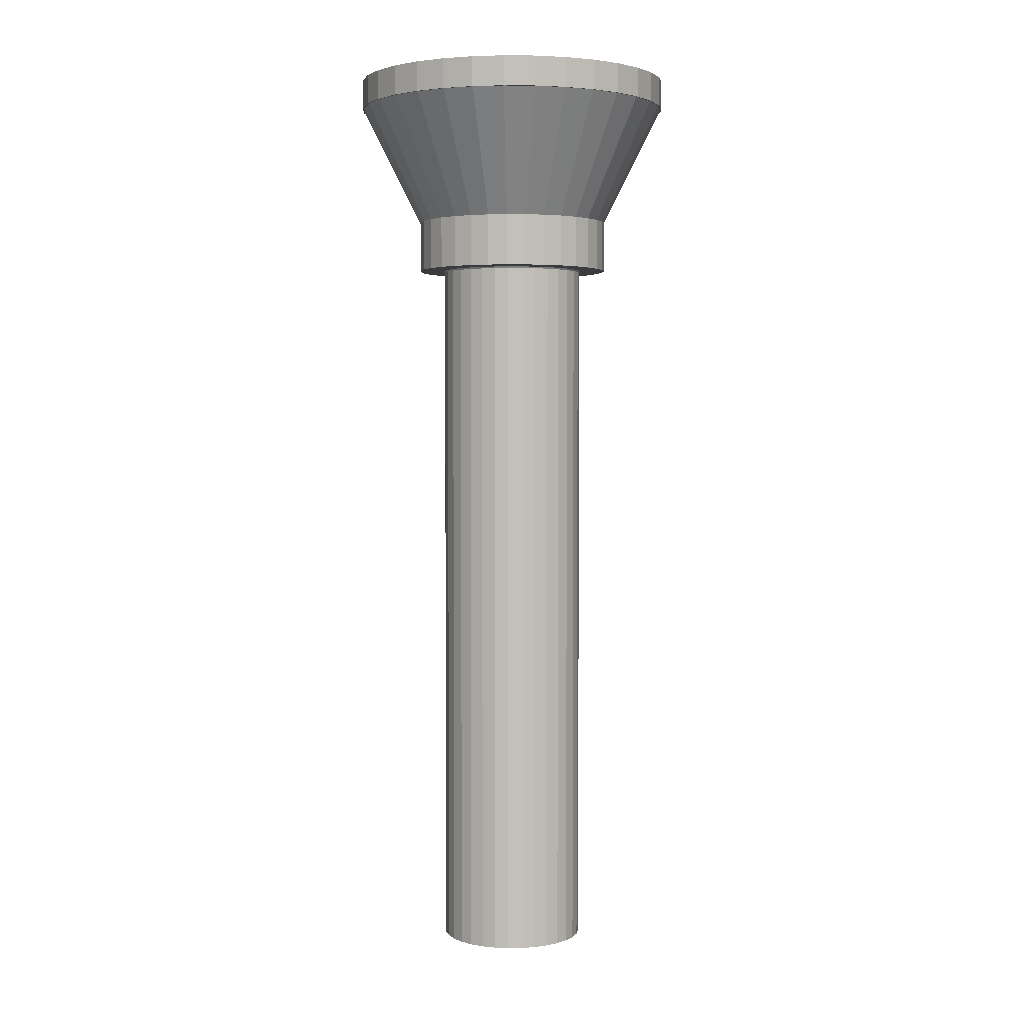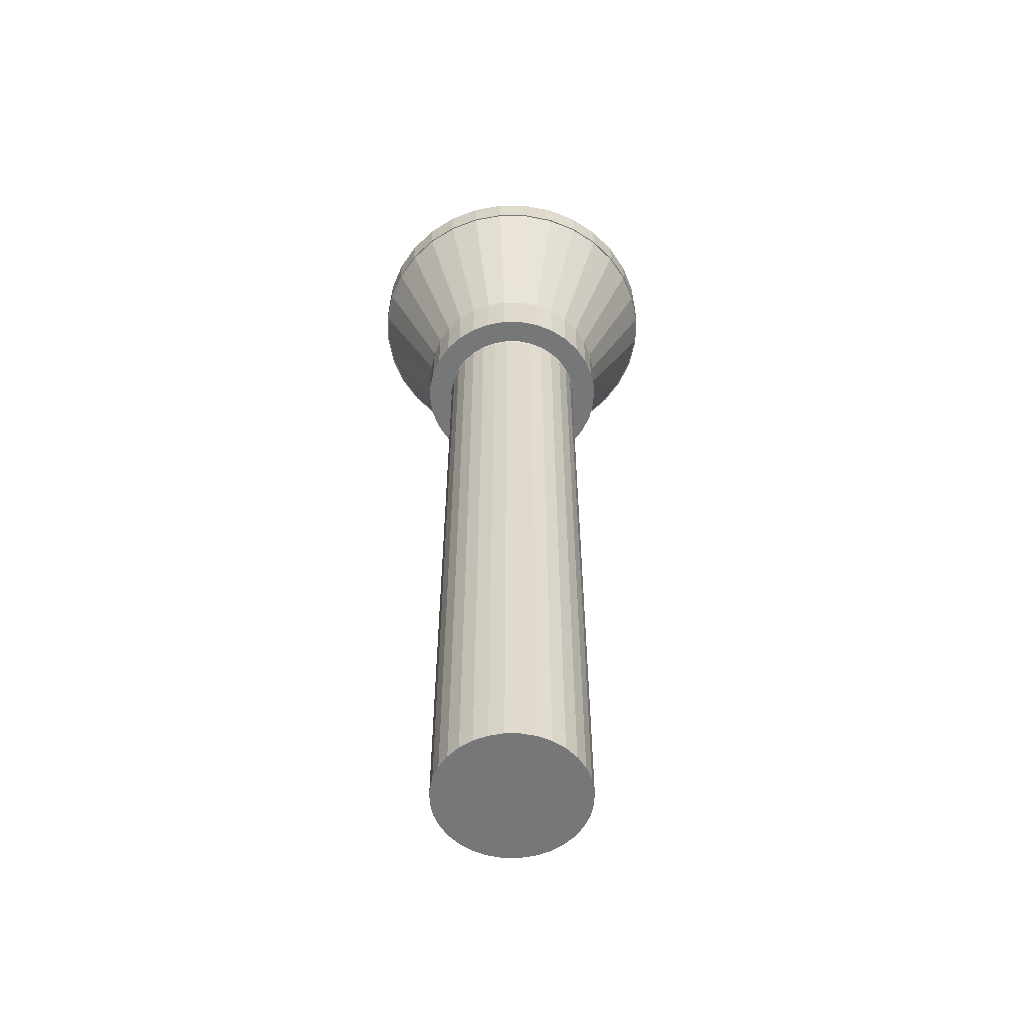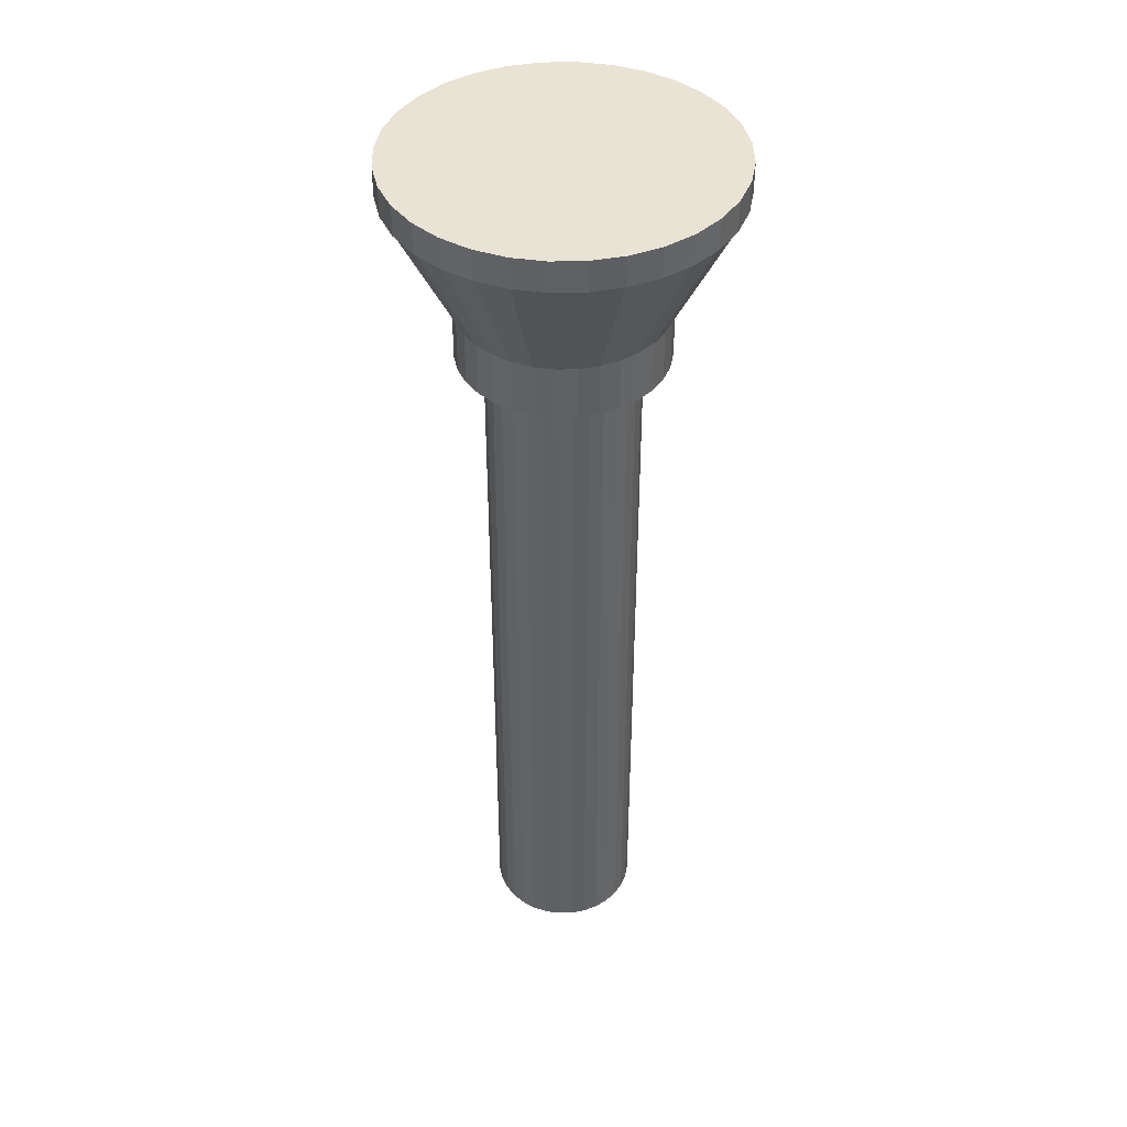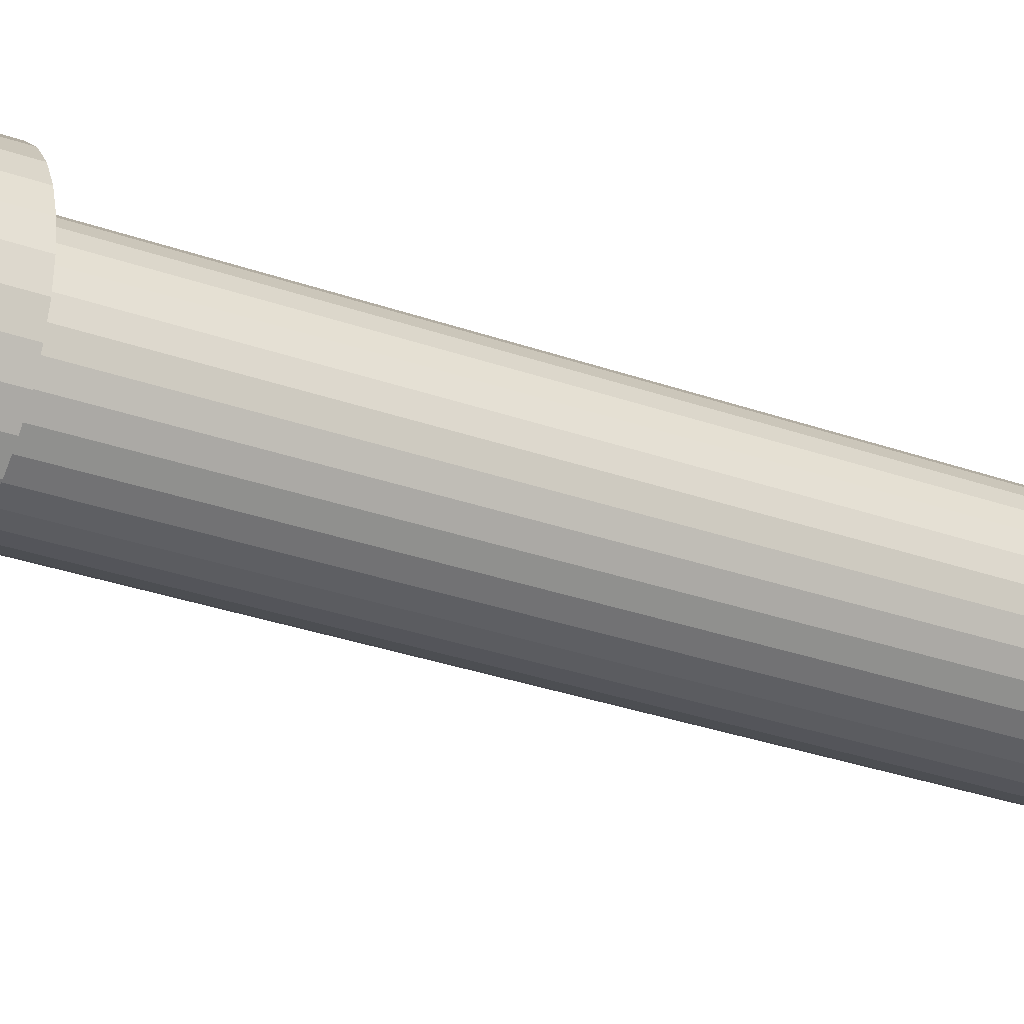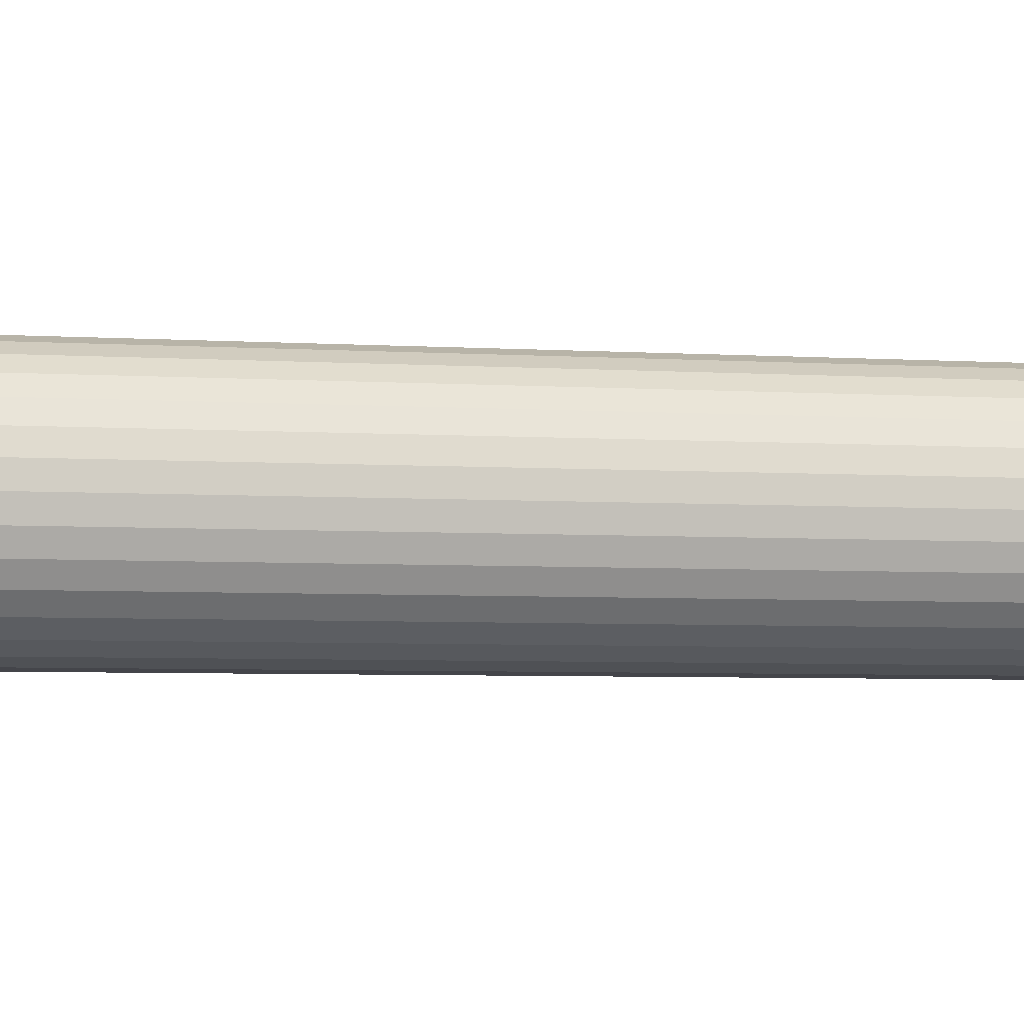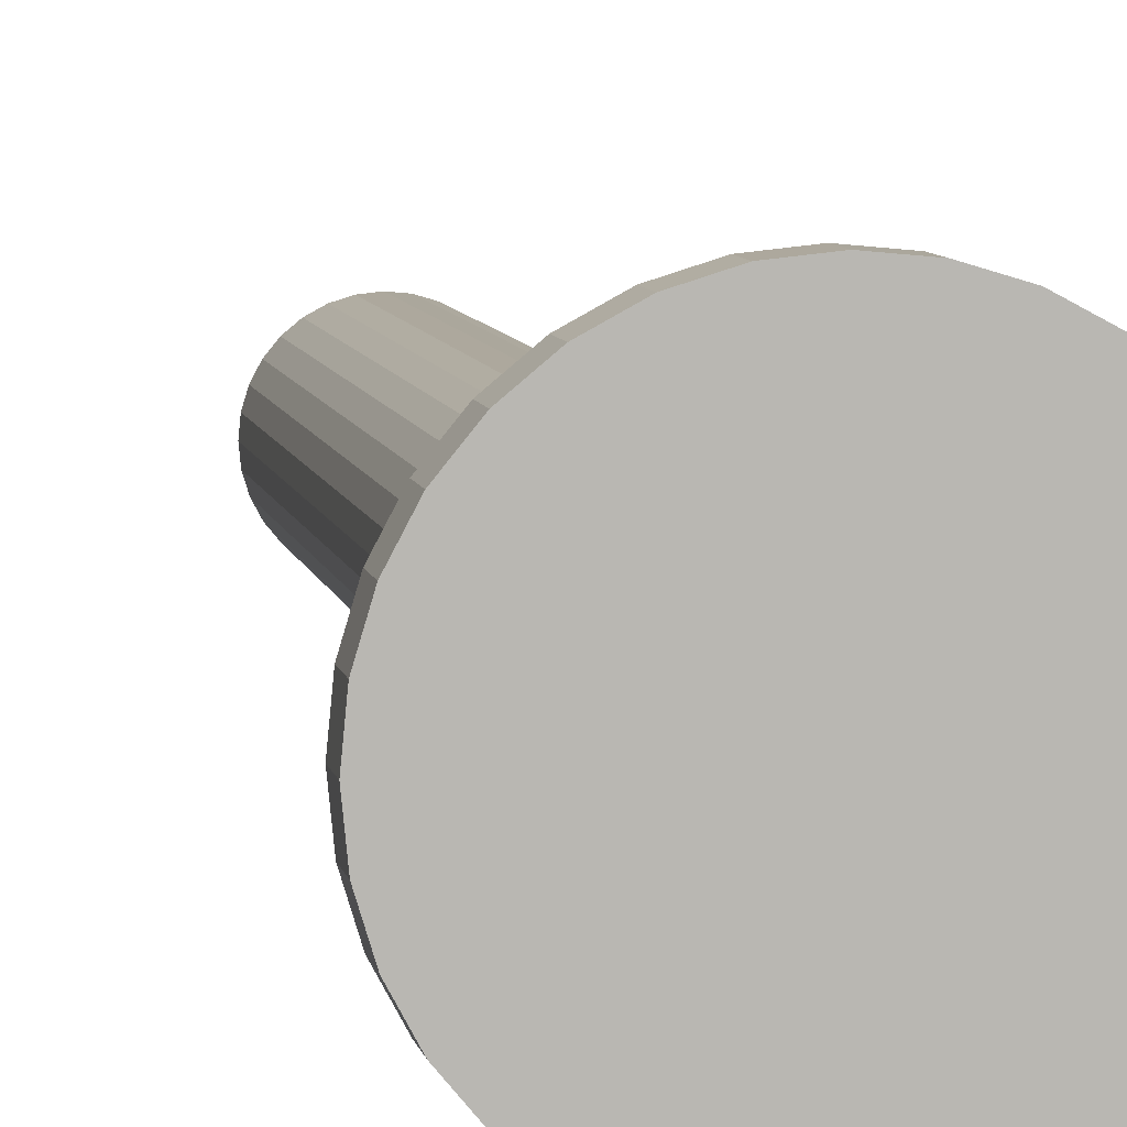
<metadata>
{"format":"obj","ext":"obj","renderer":"f3d","projection":"perspective","resolution":1024,"background":"white","views":[{"elev":3.1,"azim":-120.8,"up":"+Y"},{"elev":-57.1,"azim":-129.8,"up":"+Y"},{"elev":42.1,"azim":60.5,"up":"+Y"},{"elev":-29.9,"azim":-117.7,"up":"+Z"},{"elev":-3.8,"azim":-104.9,"up":"+Z"},{"elev":7.9,"azim":168.9,"up":"+Z"}]}
</metadata>
<code>
o Cylinder
v 0 -5.318 -1
v 0 5.318 -1
v 0.1951 -5.318 -0.9808
v 0.1951 5.318 -0.9808
v 0.3827 -5.318 -0.9239
v 0.3827 5.318 -0.9239
v 0.5556 -5.318 -0.8315
v 0.5556 5.318 -0.8315
v 0.7071 -5.318 -0.7071
v 0.7071 5.318 -0.7071
v 0.8315 -5.318 -0.5556
v 0.8315 5.318 -0.5556
v 0.9239 -5.318 -0.3827
v 0.9239 5.318 -0.3827
v 0.9808 -5.318 -0.1951
v 0.9808 5.318 -0.1951
v 1 -5.318 -0
v 1 5.318 -0
v 0.9808 -5.318 0.1951
v 0.9808 5.318 0.1951
v 0.9239 -5.318 0.3827
v 0.9239 5.318 0.3827
v 0.8315 -5.318 0.5556
v 0.8315 5.318 0.5556
v 0.7071 -5.318 0.7071
v 0.7071 5.318 0.7071
v 0.5556 -5.318 0.8315
v 0.5556 5.318 0.8315
v 0.3827 -5.318 0.9239
v 0.3827 5.318 0.9239
v 0.1951 -5.318 0.9808
v 0.1951 5.318 0.9808
v -0 -5.318 1
v -0 5.318 1
v -0.1951 -5.318 0.9808
v -0.1951 5.318 0.9808
v -0.3827 -5.318 0.9239
v -0.3827 5.318 0.9239
v -0.5556 -5.318 0.8315
v -0.5556 5.318 0.8315
v -0.7071 -5.318 0.7071
v -0.7071 5.318 0.7071
v -0.8315 -5.318 0.5556
v -0.8315 5.318 0.5556
v -0.9239 -5.318 0.3827
v -0.9239 5.318 0.3827
v -0.9808 -5.318 0.1951
v -0.9808 5.318 0.1951
v -1 -5.318 -1e-06
v -1 5.318 -1e-06
v -0.9808 -5.318 -0.1951
v -0.9808 5.318 -0.1951
v -0.9239 -5.318 -0.3827
v -0.9239 5.318 -0.3827
v -0.8315 -5.318 -0.5556
v -0.8315 5.318 -0.5556
v -0.7071 -5.318 -0.7071
v -0.7071 5.318 -0.7071
v -0.5556 -5.318 -0.8315
v -0.5556 5.318 -0.8315
v -0.3827 -5.318 -0.9239
v -0.3827 5.318 -0.9239
v -0.1951 -5.318 -0.9808
v -0.1951 5.318 -0.9808
g Cylinder_Cylinder_Concrete
f 1 2 4 3
f 3 4 6 5
f 5 6 8 7
f 7 8 10 9
f 9 10 12 11
f 11 12 14 13
f 13 14 16 15
f 15 16 18 17
f 17 18 20 19
f 19 20 22 21
f 21 22 24 23
f 23 24 26 25
f 25 26 28 27
f 27 28 30 29
f 29 30 32 31
f 31 32 34 33
f 33 34 36 35
f 35 36 38 37
f 37 38 40 39
f 39 40 42 41
f 41 42 44 43
f 43 44 46 45
f 45 46 48 47
f 47 48 50 49
f 49 50 52 51
f 51 52 54 53
f 53 54 56 55
f 55 56 58 57
f 57 58 60 59
f 59 60 62 61
f 4 2 64 62 60 58 56 54 52 50 48 46 44 42 40 38 36 34 32 30 28 26 24 22 20 18 16 14 12 10 8 6
f 61 62 64 63
f 63 64 2 1
f 1 3 5 7 9 11 13 15 17 19 21 23 25 27 29 31 33 35 37 39 41 43 45 47 49 51 53 55 57 59 61 63
o Cone
v 1e-06 6.962 -2.195
v -0.4283 6.962 -2.153
v -0.8401 6.962 -2.028
v -1.22 6.962 -1.825
v -1.552 6.962 -1.552
v -1.825 6.962 -1.22
v -2.028 6.962 -0.8401
v -2.153 6.962 -0.4283
v -2.195 6.962 -0
v -2.153 6.962 0.4283
v -2.028 6.962 0.8401
v -1.825 6.962 1.22
v -1.552 6.962 1.552
v -1.22 6.962 1.825
v -0.8401 6.962 2.028
v -0.4283 6.962 2.153
v 1e-06 6.962 2.195
v 0.4283 6.962 2.153
v 0.8401 6.962 2.028
v 1.22 6.962 1.825
v 1.552 6.962 1.552
v 1.825 6.962 1.22
v 2.028 6.962 0.8401
v 2.153 6.962 0.4283
v 2.195 6.962 -2e-06
v 2.153 6.962 -0.4283
v 2.028 6.962 -0.8401
v 1.825 6.962 -1.22
v 1.552 6.962 -1.552
v 1.22 6.962 -1.825
v 0.8401 6.962 -2.028
v 0.4283 6.962 -2.153
v -1e-06 2.572 0
g Cone_Cone_Dark_Glass
f 65 97 66
f 66 97 67
f 67 97 68
f 68 97 69
f 69 97 70
f 70 97 71
f 71 97 72
f 72 97 73
f 73 97 74
f 74 97 75
f 75 97 76
f 76 97 77
f 77 97 78
f 78 97 79
f 79 97 80
f 80 97 81
f 81 97 82
f 82 97 83
f 83 97 84
f 84 97 85
f 85 97 86
f 86 97 87
f 87 97 88
f 88 97 89
f 89 97 90
f 90 97 91
f 91 97 92
f 92 97 93
f 93 97 94
f 94 97 95
f 65 66 67 68 69 70 71 72 73 74 75 76 77 78 79 80 81 82 83 84 85 86 87 88 89 90 91 92 93 94 95 96
f 95 97 96
f 96 97 65
o Cylinder.001
v 0 4.594 -1.363
v 0 5.911 -1.363
v 0.266 4.594 -1.337
v 0.266 5.911 -1.337
v 0.5217 4.594 -1.26
v 0.5217 5.911 -1.26
v 0.7574 4.594 -1.134
v 0.7574 5.911 -1.134
v 0.964 4.594 -0.964
v 0.964 5.911 -0.964
v 1.134 4.594 -0.7574
v 1.134 5.911 -0.7574
v 1.26 4.594 -0.5217
v 1.26 5.911 -0.5217
v 1.337 4.594 -0.266
v 1.337 5.911 -0.266
v 1.363 4.594 -0
v 1.363 5.911 -0
v 1.337 4.594 0.266
v 1.337 5.911 0.266
v 1.26 4.594 0.5217
v 1.26 5.911 0.5217
v 1.134 4.594 0.7574
v 1.134 5.911 0.7574
v 0.964 4.594 0.964
v 0.964 5.911 0.964
v 0.7574 4.594 1.134
v 0.7574 5.911 1.134
v 0.5217 4.594 1.26
v 0.5217 5.911 1.26
v 0.266 4.594 1.337
v 0.266 5.911 1.337
v -0 4.594 1.363
v -0 5.911 1.363
v -0.266 4.594 1.337
v -0.266 5.911 1.337
v -0.5217 4.594 1.26
v -0.5217 5.911 1.26
v -0.7574 4.594 1.134
v -0.7574 5.911 1.134
v -0.964 4.594 0.964
v -0.964 5.911 0.964
v -1.134 4.594 0.7574
v -1.134 5.911 0.7574
v -1.26 4.594 0.5217
v -1.26 5.911 0.5217
v -1.337 4.594 0.266
v -1.337 5.911 0.266
v -1.363 4.594 -1e-06
v -1.363 5.911 -1e-06
v -1.337 4.594 -0.266
v -1.337 5.911 -0.266
v -1.26 4.594 -0.5217
v -1.26 5.911 -0.5217
v -1.134 4.594 -0.7574
v -1.134 5.911 -0.7574
v -0.964 4.594 -0.964
v -0.964 5.911 -0.964
v -0.7574 4.594 -1.134
v -0.7574 5.911 -1.134
v -0.5217 4.594 -1.26
v -0.5217 5.911 -1.26
v -0.266 4.594 -1.337
v -0.266 5.911 -1.337
g Cylinder.001_Cylinder.001_Concrete
f 98 99 101 100
f 100 101 103 102
f 102 103 105 104
f 104 105 107 106
f 106 107 109 108
f 108 109 111 110
f 110 111 113 112
f 112 113 115 114
f 114 115 117 116
f 116 117 119 118
f 118 119 121 120
f 120 121 123 122
f 122 123 125 124
f 124 125 127 126
f 126 127 129 128
f 128 129 131 130
f 130 131 133 132
f 132 133 135 134
f 134 135 137 136
f 136 137 139 138
f 138 139 141 140
f 140 141 143 142
f 142 143 145 144
f 144 145 147 146
f 146 147 149 148
f 148 149 151 150
f 150 151 153 152
f 152 153 155 154
f 154 155 157 156
f 156 157 159 158
f 101 99 161 159 157 155 153 151 149 147 145 143 141 139 137 135 133 131 129 127 125 123 121 119 117 115 113 111 109 107 105 103
f 158 159 161 160
f 160 161 99 98
f 98 100 102 104 106 108 110 112 114 116 118 120 122 124 126 128 130 132 134 136 138 140 142 144 146 148 150 152 154 156 158 160
o Cylinder.002
v 0 6.946 -2.205
v 0 7.349 -2.205
v 0.4301 6.946 -2.162
v 0.4301 7.349 -2.162
v 0.8437 6.946 -2.037
v 0.8437 7.349 -2.037
v 1.225 6.946 -1.833
v 1.225 7.349 -1.833
v 1.559 6.946 -1.559
v 1.559 7.349 -1.559
v 1.833 6.946 -1.225
v 1.833 7.349 -1.225
v 2.037 6.946 -0.8437
v 2.037 7.349 -0.8437
v 2.162 6.946 -0.4301
v 2.162 7.349 -0.4301
v 2.205 6.946 -0
v 2.205 7.349 -0
v 2.162 6.946 0.4301
v 2.162 7.349 0.4301
v 2.037 6.946 0.8437
v 2.037 7.349 0.8437
v 1.833 6.946 1.225
v 1.833 7.349 1.225
v 1.559 6.946 1.559
v 1.559 7.349 1.559
v 1.225 6.946 1.833
v 1.225 7.349 1.833
v 0.8437 6.946 2.037
v 0.8437 7.349 2.037
v 0.4301 6.946 2.162
v 0.4301 7.349 2.162
v -1e-06 6.946 2.205
v -1e-06 7.349 2.205
v -0.4301 6.946 2.162
v -0.4301 7.349 2.162
v -0.8437 6.946 2.037
v -0.8437 7.349 2.037
v -1.225 6.946 1.833
v -1.225 7.349 1.833
v -1.559 6.946 1.559
v -1.559 7.349 1.559
v -1.833 6.946 1.225
v -1.833 7.349 1.225
v -2.037 6.946 0.8437
v -2.037 7.349 0.8437
v -2.162 6.946 0.4301
v -2.162 7.349 0.4301
v -2.205 6.946 -2e-06
v -2.205 7.349 -2e-06
v -2.162 6.946 -0.4301
v -2.162 7.349 -0.4301
v -2.037 6.946 -0.8437
v -2.037 7.349 -0.8437
v -1.833 6.946 -1.225
v -1.833 7.349 -1.225
v -1.559 6.946 -1.559
v -1.559 7.349 -1.559
v -1.225 6.946 -1.833
v -1.225 7.349 -1.833
v -0.8437 6.946 -2.037
v -0.8437 7.349 -2.037
v -0.4301 6.946 -2.162
v -0.4301 7.349 -2.162
g Cylinder.002_Cylinder.002_Concrete
f 162 163 165 164
f 164 165 167 166
f 166 167 169 168
f 168 169 171 170
f 170 171 173 172
f 172 173 175 174
f 174 175 177 176
f 176 177 179 178
f 178 179 181 180
f 180 181 183 182
f 182 183 185 184
f 184 185 187 186
f 186 187 189 188
f 188 189 191 190
f 190 191 193 192
f 192 193 195 194
f 194 195 197 196
f 196 197 199 198
f 198 199 201 200
f 200 201 203 202
f 202 203 205 204
f 204 205 207 206
f 206 207 209 208
f 208 209 211 210
f 210 211 213 212
f 212 213 215 214
f 214 215 217 216
f 216 217 219 218
f 218 219 221 220
f 220 221 223 222
f 165 163 225 223 221 219 217 215 213 211 209 207 205 203 201 199 197 195 193 191 189 187 185 183 181 179 177 175 173 171 169 167
f 222 223 225 224
f 224 225 163 162
f 162 164 166 168 170 172 174 176 178 180 182 184 186 188 190 192 194 196 198 200 202 204 206 208 210 212 214 216 218 220 222 224

</code>
